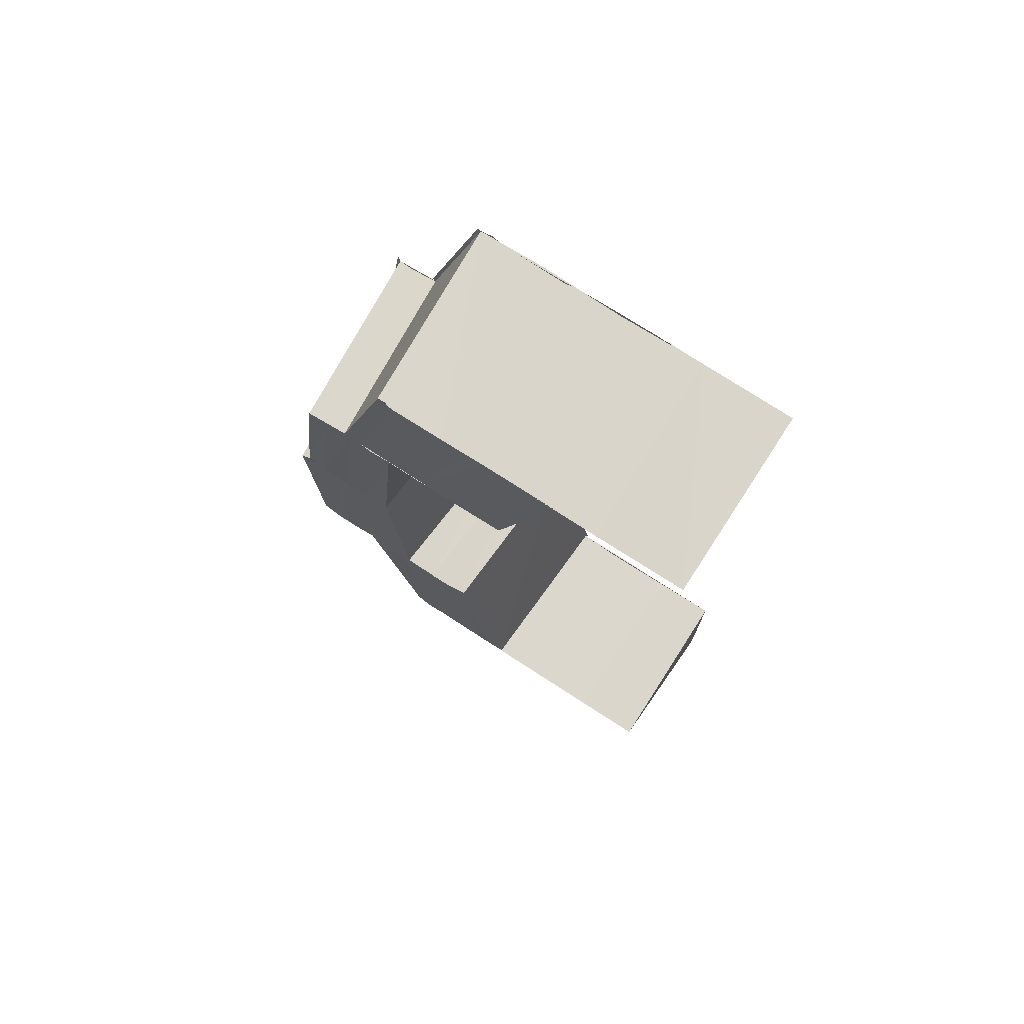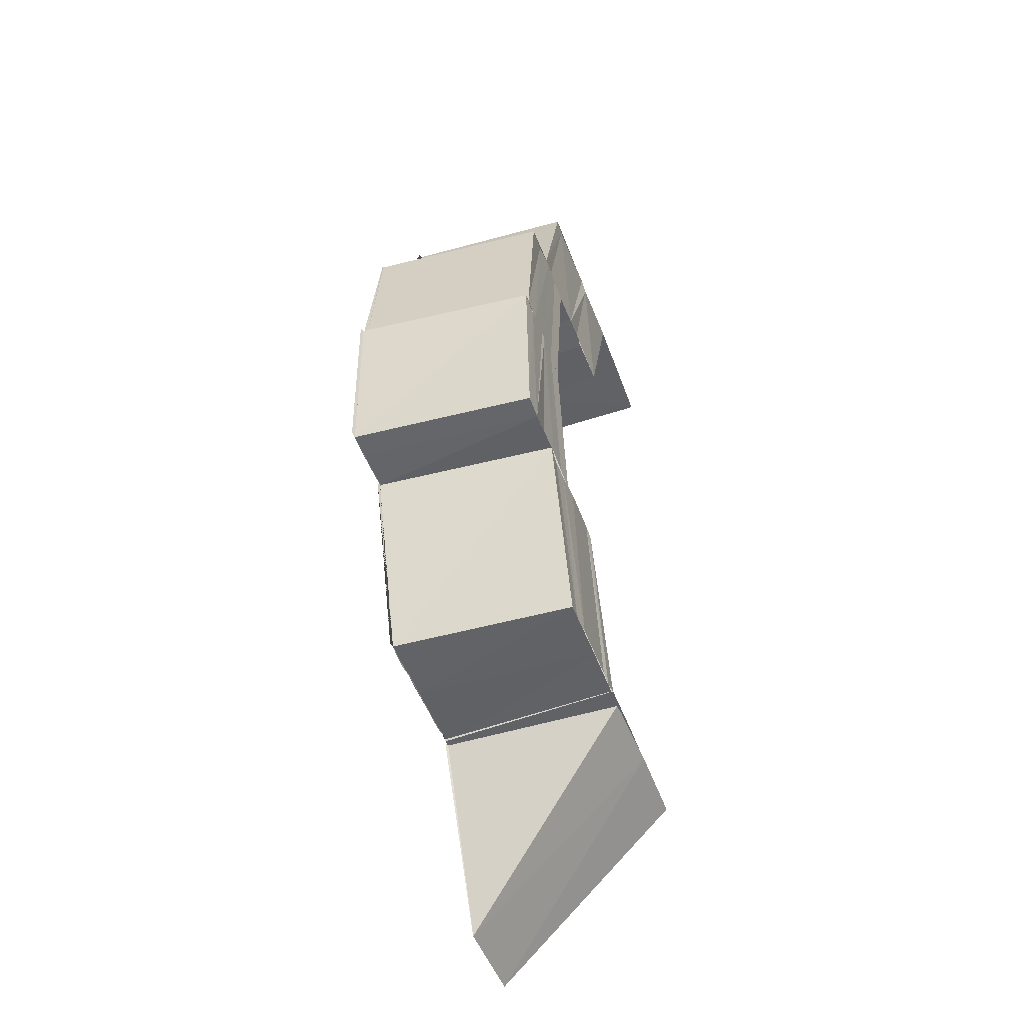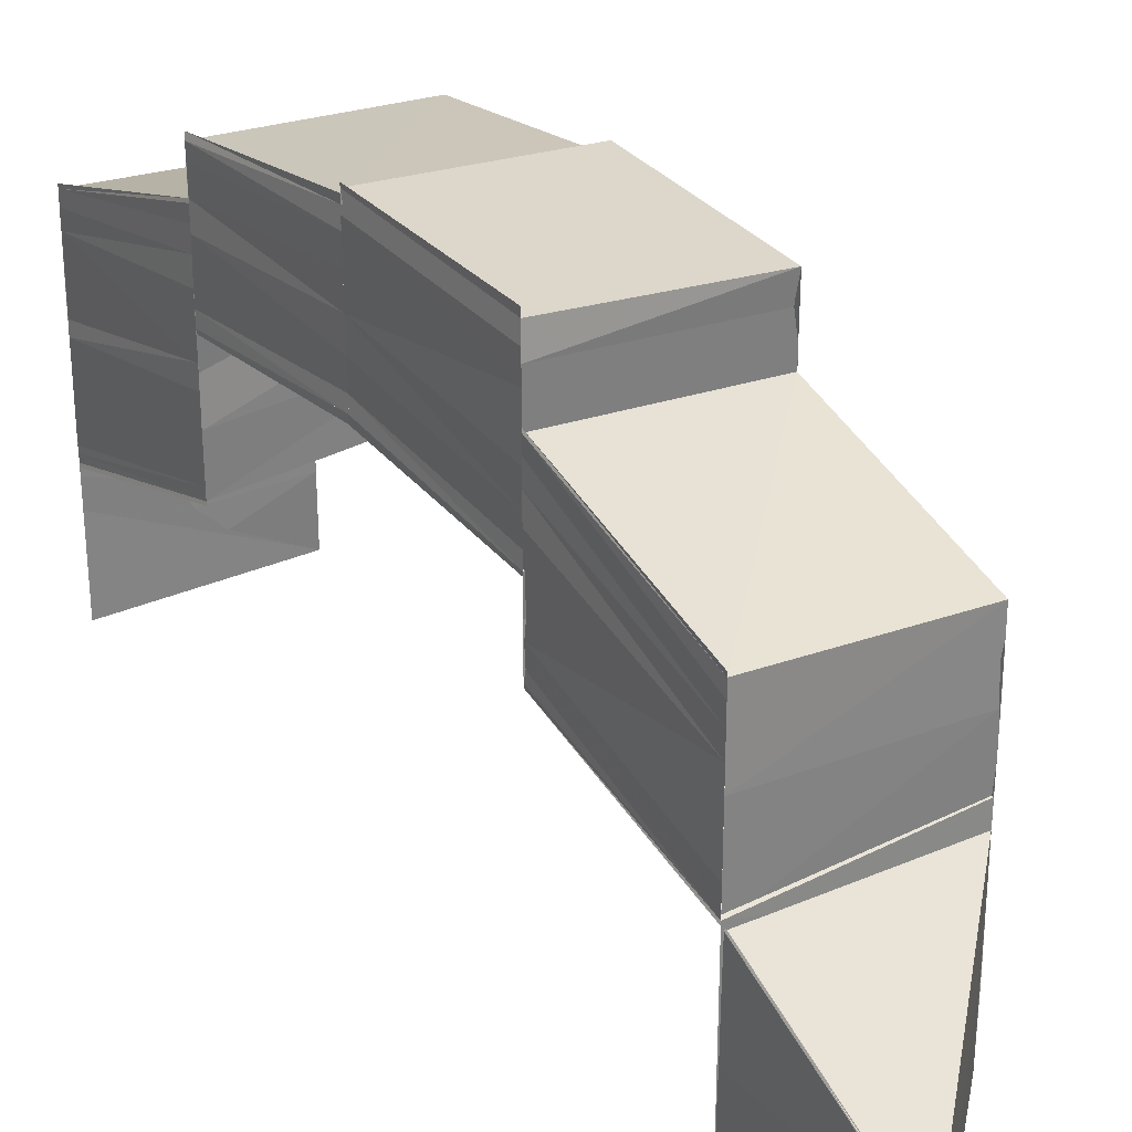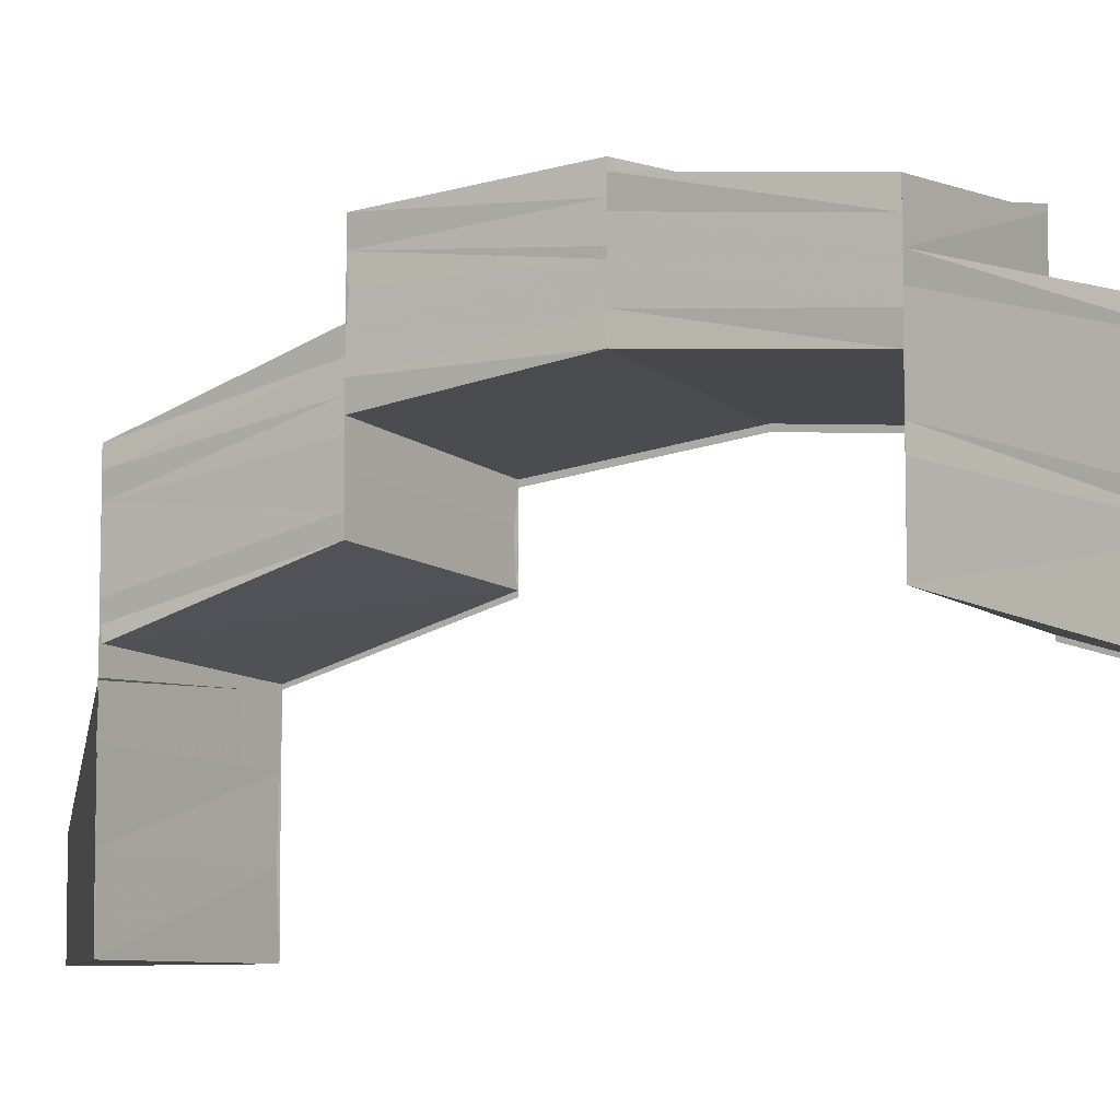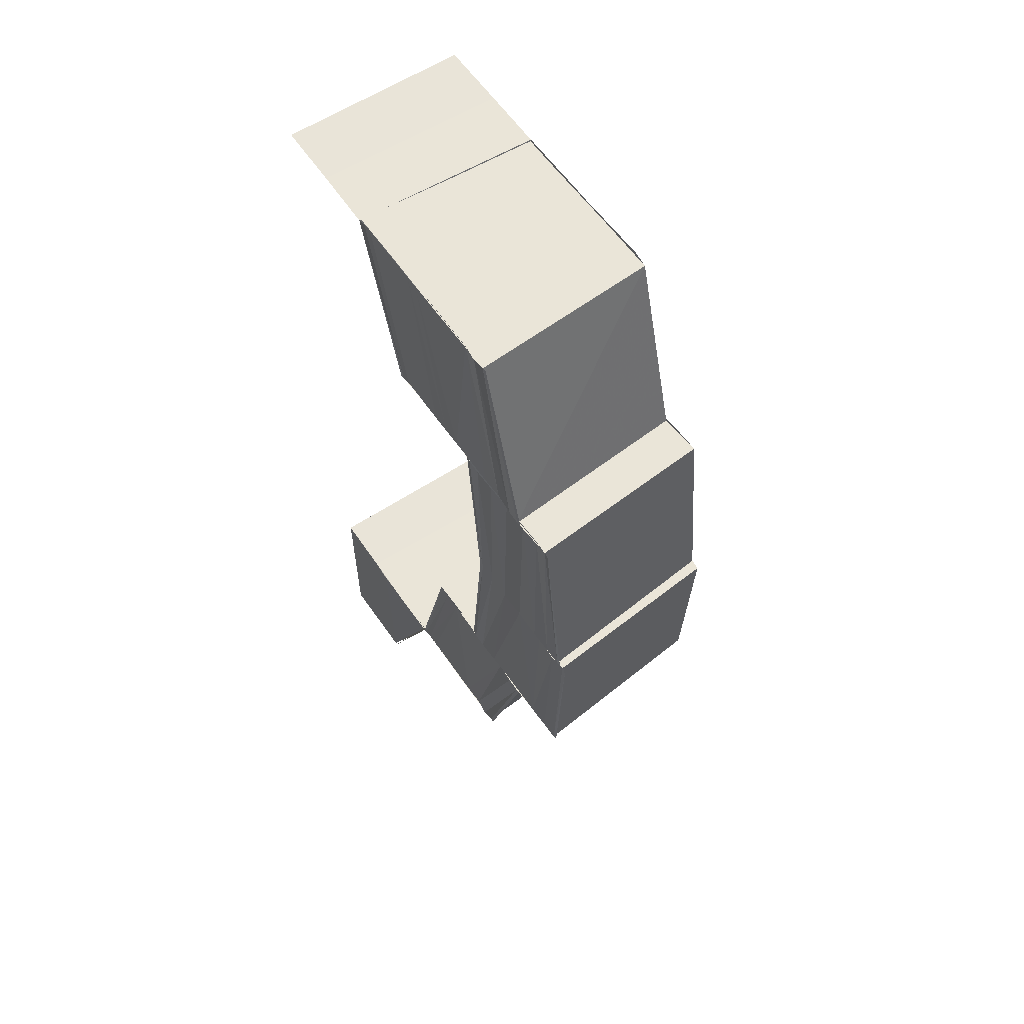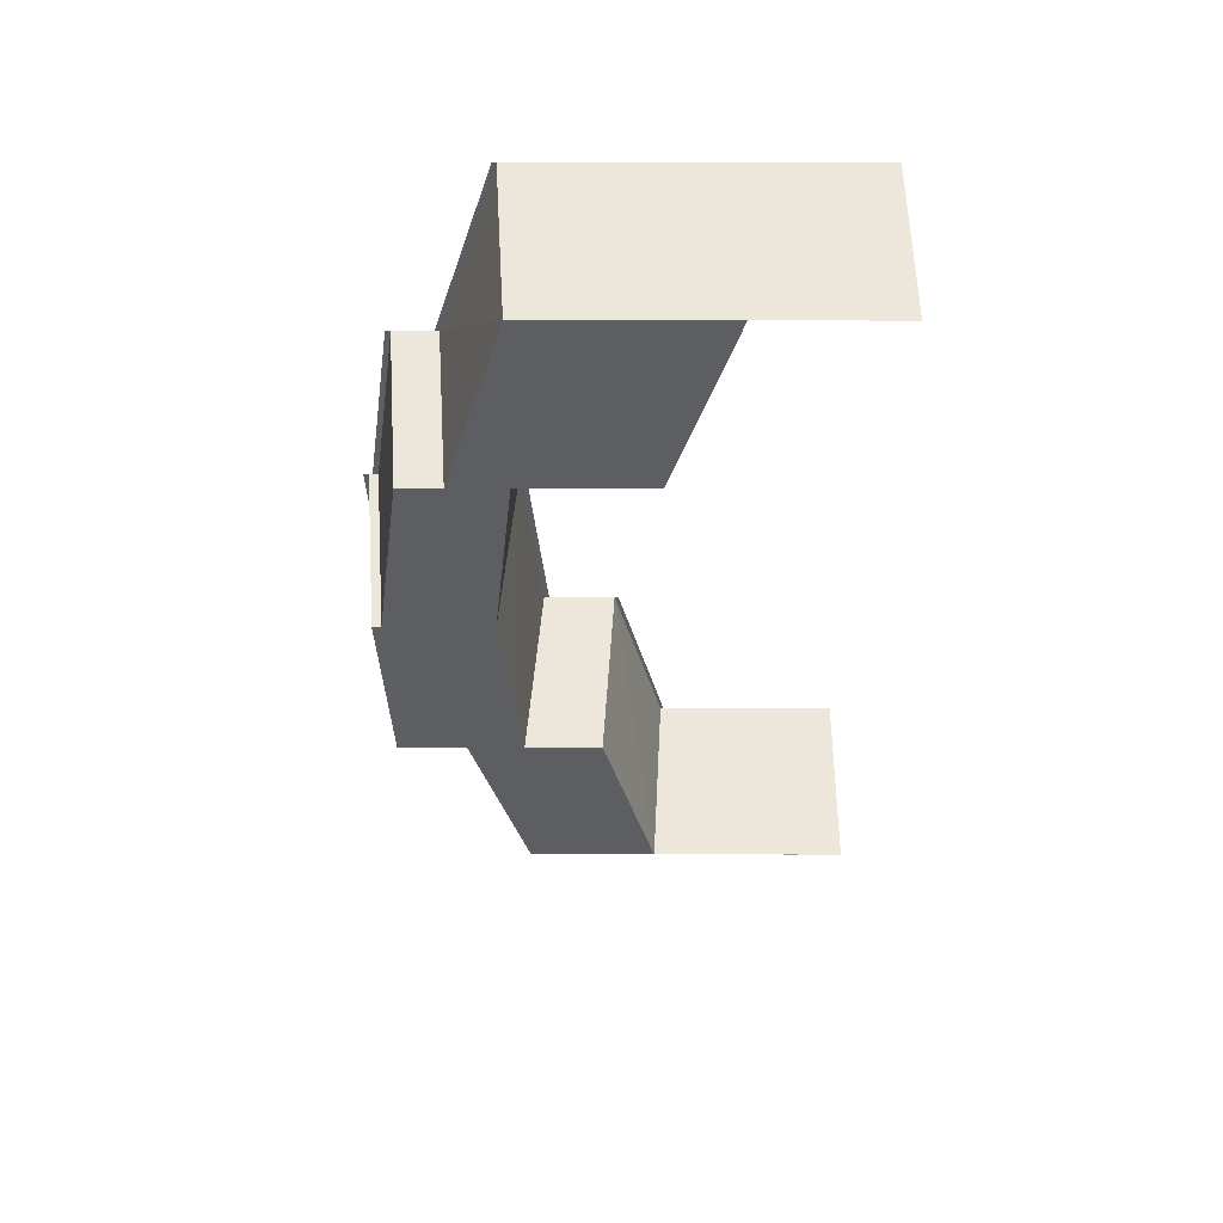
<metadata>
{"format":"obj","ext":"obj","renderer":"f3d","projection":"perspective","resolution":1024,"background":"white","views":[{"elev":73.7,"azim":123.1,"up":"+Y"},{"elev":-50.6,"azim":20.0,"up":"+Y"},{"elev":29.7,"azim":-34.1,"up":"+Z"},{"elev":-7.5,"azim":123.0,"up":"+Z"},{"elev":58.9,"azim":-34.3,"up":"+Y"},{"elev":50.8,"azim":90.1,"up":"+Y"}]}
</metadata>
<code>
o 572
v 2222 1865 7.266
v 2222 1865 7.271
v 2222 1865 7.266
v 2222 1865 7.269
v 2222 1865 7.271
v 2222 1865 7.266
v 2222 1865 7.275
v 2222 1865 7.275
v 2222 1865 7.28
v 2222 1865 7.279
v 2222 1865 7.284
v 2222 1865 7.283
v 2222 1865 7.284
v 2222 1865 7.287
v 2222 1865 7.287
v 2222 1865 7.284
v 2222 1865 7.284
v 2222 1865 7.284
v 2222 1865 7.283
v 2222 1865 7.286
v 2222 1865 7.285
v 2222 1865 7.282
v 2222 1865 7.284
v 2222 1865 7.281
v 2222 1865 7.279
v 2222 1865 7.278
v 2222 1865 7.28
v 2222 1865 7.277
v 2222 1865 7.279
v 2222 1865 7.276
v 2222 1865 7.273
v 2222 1865 7.273
v 2222 1865 7.276
v 2222 1865 7.273
v 2222 1865 7.276
v 2222 1865 7.273
v 2222 1865 7.273
v 2222 1865 7.276
v 2222 1865 7.273
v 2222 1865 7.279
v 2222 1865 7.278
v 2222 1865 7.276
v 2222 1865 7.281
v 2222 1865 7.281
v 2222 1865 7.283
v 2222 1865 7.283
v 2222 1865 7.282
v 2222 1865 7.276
v 2222 1865 7.273
v 2222 1865 7.276
v 2222 1865 7.276
v 2222 1865 7.273
v 2222 1865 7.273
v 2222 1865 7.277
v 2222 1865 7.28
v 2222 1865 7.281
v 2222 1865 7.276
v 2222 1865 7.273
v 2222 1865 7.278
v 2222 1865 7.282
v 2222 1865 7.285
v 2222 1865 7.286
v 2222 1865 7.283
v 2222 1865 7.286
v 2222 1865 7.289
v 2222 1865 7.288
v 2222 1865 7.29
v 2222 1865 7.287
v 2222 1865 7.287
v 2222 1865 7.289
v 2222 1865 7.286
v 2222 1865 7.283
v 2222 1865 7.288
v 2222 1865 7.29
v 2222 1865 7.288
v 2222 1865 7.287
v 2222 1865 7.291
v 2222 1865 7.289
v 2222 1865 7.287
v 2222 1865 7.291
v 2222 1865 7.291
v 2222 1865 7.289
v 2222 1865 7.289
v 2222 1865 7.286
v 2222 1865 7.285
v 2222 1865 7.284
v 2222 1865 7.284
v 2222 1865 7.286
v 2222 1865 7.288
v 2222 1865 7.283
v 2222 1865 7.289
v 2222 1865 7.29
v 2222 1865 7.29
v 2222 1865 7.291
v 2222 1865 7.291
v 2222 1865 7.29
v 2222 1865 7.291
v 2222 1865 7.291
v 2222 1865 7.291
v 2222 1865 7.291
v 2222 1865 7.291
v 2222 1865 7.291
v 2222 1865 7.284
v 2222 1865 7.282
v 2222 1865 7.283
v 2222 1865 7.283
v 2222 1865 7.283
v 2222 1865 7.282
v 2222 1865 7.283
v 2222 1865 7.283
v 2222 1865 7.282
v 2222 1865 7.283
v 2222 1865 7.282
v 2222 1865 7.282
v 2222 1865 7.283
v 2222 1865 7.282
v 2222 1865 7.281
v 2222 1865 7.281
v 2222 1865 7.283
v 2222 1865 7.282
v 2222 1865 7.279
v 2222 1865 7.278
v 2222 1865 7.279
v 2222 1865 7.276
v 2222 1865 7.28
v 2222 1865 7.277
v 2222 1865 7.276
v 2222 1865 7.279
v 2222 1865 7.278
v 2222 1865 7.281
v 2222 1865 7.282
v 2222 1865 7.284
v 2222 1865 7.282
v 2222 1865 7.285
v 2222 1865 7.283
v 2222 1865 7.286
v 2222 1865 7.283
v 2222 1865 7.284
v 2222 1865 7.28
v 2222 1865 7.283
v 2222 1865 7.286
v 2222 1865 7.279
v 2222 1865 7.275
v 2222 1865 7.275
v 2222 1865 7.275
v 2222 1865 7.271
v 2222 1865 7.266
v 2222 1865 7.271
v 2222 1865 7.271
v 2222 1865 7.266
v 2222 1865 7.271
v 2222 1865 7.266
v 2222 1865 7.271
v 2222 1865 7.275
v 2222 1865 7.266
v 2222 1865 7.266
v 2222 1865 7.269
v 2222 1865 7.269
v 2222 1865 7.266
v 2222 1865 7.273
v 2222 1865 7.273
v 2222 1865 7.276
v 2222 1865 7.276
v 2222 1865 7.276
v 2222 1865 7.278
v 2222 1865 7.276
v 2222 1865 7.276
v 2222 1865 7.278
v 2222 1865 7.278
v 2222 1865 7.276
v 2222 1865 7.279
v 2222 1865 7.28
v 2222 1865 7.277
v 2222 1865 7.281
v 2222 1865 7.284
v 2222 1865 7.285
v 2222 1865 7.282
v 2222 1865 7.286
v 2222 1865 7.283
v 2222 1865 7.287
v 2222 1865 7.284
v 2222 1865 7.287
v 2222 1865 7.284
v 2222 1865 7.284
v 2222 1865 7.287
v 2222 1865 7.287
v 2222 1865 7.286
v 2222 1865 7.288
v 2222 1865 7.289
v 2222 1865 7.29
v 2222 1865 7.291
v 2222 1865 7.29
v 2222 1865 7.287
v 2222 1865 7.284
v 2222 1865 7.284
v 2222 1865 7.287
v 2222 1865 7.287
v 2222 1865 7.287
v 2222 1865 7.288
v 2222 1865 7.289
v 2222 1865 7.287
v 2222 1865 7.29
v 2222 1865 7.29
v 2222 1865 7.287
v 2222 1865 7.291
v 2222 1865 7.29
v 2222 1865 7.287
v 2222 1865 7.286
v 2222 1865 7.288
v 2222 1865 7.286
v 2222 1865 7.284
v 2222 1865 7.285
v 2222 1865 7.284
v 2222 1865 7.284
v 2222 1865 7.283
v 2222 1865 7.284
v 2222 1865 7.283
v 2222 1865 7.269
v 2222 1865 7.266
v 2222 1865 7.273
v 2222 1865 7.273
v 2222 1865 7.273
v 2222 1865 7.276
v 2222 1865 7.284
v 2222 1865 7.287
v 2222 1865 7.284
v 2222 1865 7.287
v 2222 1865 7.284
v 2222 1865 7.287
v 2222 1865 7.289
v 2222 1865 7.291
v 2222 1865 7.288
v 2222 1865 7.289
v 2222 1865 7.291
v 2222 1865 7.289
v 2222 1865 7.29
v 2222 1865 7.288
v 2222 1865 7.283
v 2222 1865 7.284
v 2222 1865 7.282
v 2222 1865 7.282
v 2222 1865 7.283
v 2222 1865 7.285
v 2222 1865 7.284
v 2222 1865 7.283
v 2222 1865 7.282
v 2222 1865 7.284
v 2222 1865 7.284
v 2222 1865 7.285
v 2222 1865 7.283
v 2222 1865 7.283
v 2222 1865 7.283
v 2222 1865 7.282
v 2222 1865 7.284
v 2222 1865 7.283
v 2222 1865 7.282
v 2222 1865 7.291
v 2222 1865 7.291
v 2222 1865 7.29
v 2222 1865 7.291
v 2222 1865 7.291
v 2222 1865 7.291
v 2222 1865 7.29
v 2222 1865 7.29
v 2222 1865 7.278
v 2222 1865 7.276
v 2222 1865 7.278
v 2222 1865 7.276
v 2222 1865 7.278
v 2222 1865 7.278
v 2222 1865 7.276
v 2222 1865 7.271
v 2222 1865 7.275
v 2222 1865 7.275
v 2222 1865 7.271
v 2222 1865 7.276
v 2222 1865 7.266
v 2222 1865 7.266
v 2222 1865 7.266
f 1 2 3
f 3 4 1
f 2 5 6
f 2 7 5
f 7 8 5
f 7 9 8
f 9 10 8
f 9 11 10
f 11 12 10
f 13 14 12
f 14 15 16
f 17 14 18
f 19 20 11
f 21 20 19
f 22 21 19
f 23 21 22
f 24 23 22
f 24 22 25
f 26 24 25
f 27 24 26
f 28 27 26
f 29 27 28
f 30 29 28
f 30 28 31
f 32 30 31
f 33 30 32
f 34 35 32
f 36 35 37
f 35 38 39
f 40 41 33
f 42 40 33
f 40 43 41
f 43 44 41
f 43 45 44
f 46 47 44
f 42 48 49
f 50 51 49
f 52 50 53
f 54 55 42
f 56 55 54
f 54 57 58
f 59 56 54
f 60 56 59
f 60 61 56
f 62 61 60
f 63 64 60
f 65 66 62
f 66 67 68
f 69 70 62
f 69 71 72
f 73 74 70
f 75 74 73
f 76 75 73
f 74 77 78
f 79 75 76
f 80 81 78
f 82 80 83
f 84 79 76
f 85 79 84
f 86 85 84
f 85 87 79
f 87 88 79
f 79 88 89
f 90 87 85
f 79 89 91
f 91 89 92
f 89 93 92
f 92 93 94
f 95 94 96
f 93 97 98
f 99 100 98
f 101 99 102
f 103 90 85
f 104 90 103
f 103 85 86
f 105 103 86
f 106 103 105
f 47 107 105
f 107 108 103
f 109 108 110
f 108 111 112
f 113 107 114
f 107 115 116
f 117 118 104
f 119 117 120
f 117 121 118
f 121 122 118
f 123 124 122
f 125 126 121
f 126 127 128
f 129 126 125
f 130 129 125
f 130 125 131
f 132 130 131
f 133 130 132
f 134 133 132
f 135 133 134
f 136 137 134
f 138 139 135
f 138 140 141
f 139 142 135
f 139 143 142
f 143 144 142
f 145 146 144
f 146 147 148
f 149 148 144
f 147 150 148
f 151 152 149
f 151 153 154
f 155 156 153
f 150 155 157
f 158 159 157
f 158 157 160
f 161 158 160
f 161 160 162
f 163 161 162
f 163 164 165
f 166 167 165
f 168 166 169
f 162 170 171
f 171 170 172
f 170 173 172
f 172 173 174
f 172 174 175
f 175 174 176
f 174 177 176
f 176 177 178
f 177 179 178
f 178 179 180
f 179 181 182
f 183 184 182
f 185 183 186
f 180 187 188
f 189 180 188
f 189 188 190
f 191 189 192
f 193 194 187
f 194 195 196
f 197 194 198
f 190 199 200
f 200 199 201
f 202 203 200
f 199 204 201
f 205 202 206
f 199 207 204
f 207 208 204
f 206 209 68
f 68 209 210
f 209 204 210
f 210 204 211
f 204 208 212
f 204 212 211
f 211 212 45
f 208 213 212
f 212 213 214
f 213 215 216
f 212 216 217
f 4 218 219
f 4 220 218
f 220 221 218
f 222 223 221
f 224 225 226
f 225 227 228
f 20 229 228
f 230 231 232
f 230 231 233
f 231 234 235
f 231 236 237
f 238 239 240
f 241 242 240
f 243 239 244
f 242 245 246
f 239 245 246
f 239 245 247
f 248 249 250
f 248 251 250
f 252 253 250
f 249 254 255
f 251 256 255
f 253 256 255
f 257 258 259
f 257 258 260
f 258 261 262
f 258 263 264
f 265 266 267
f 266 268 269
f 270 266 171
f 271 272 273
f 274 275 276
f 277 278 279

</code>
